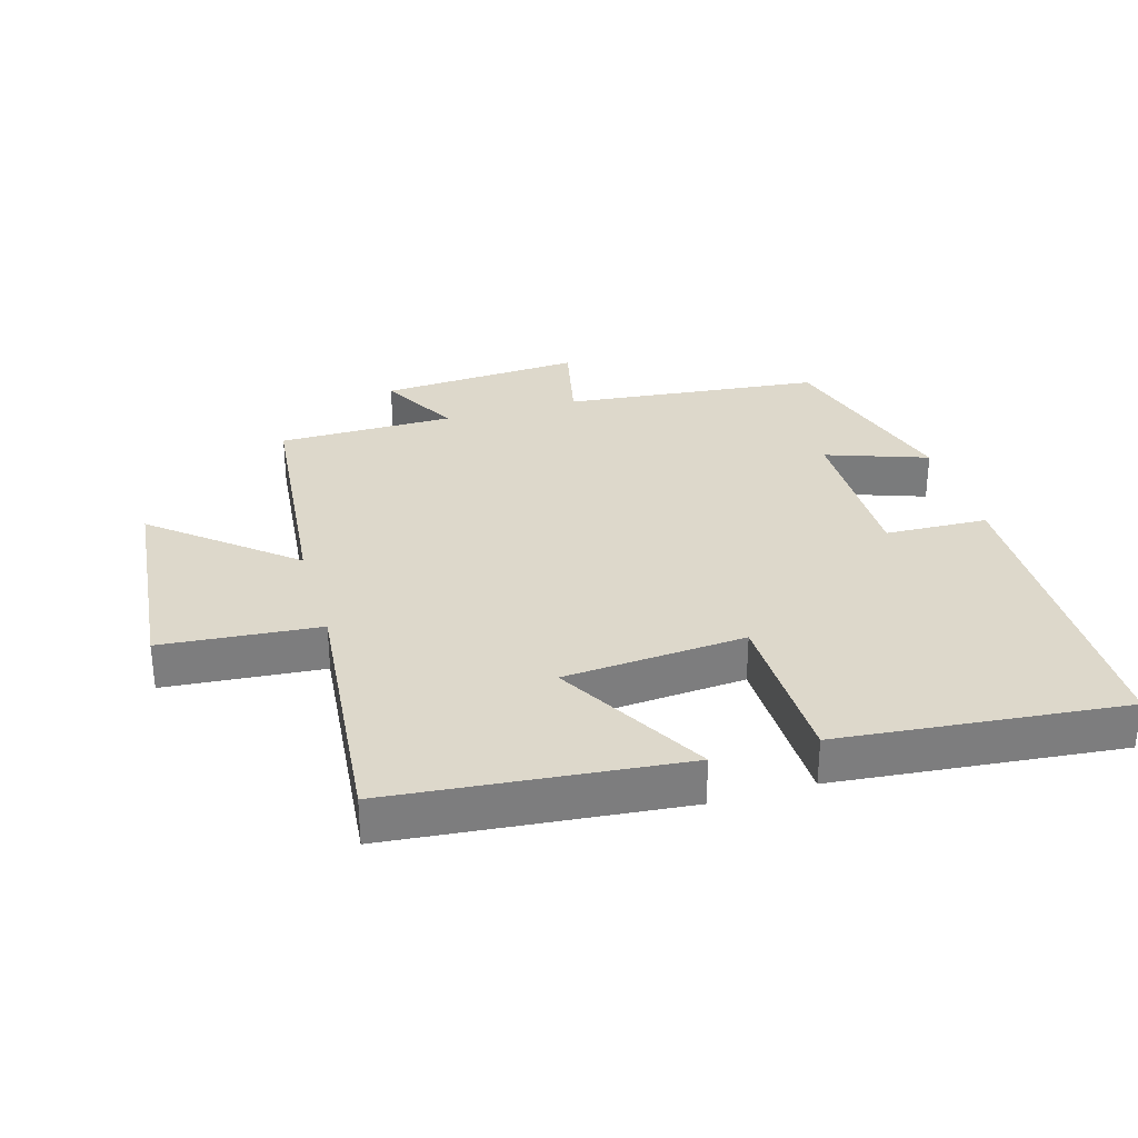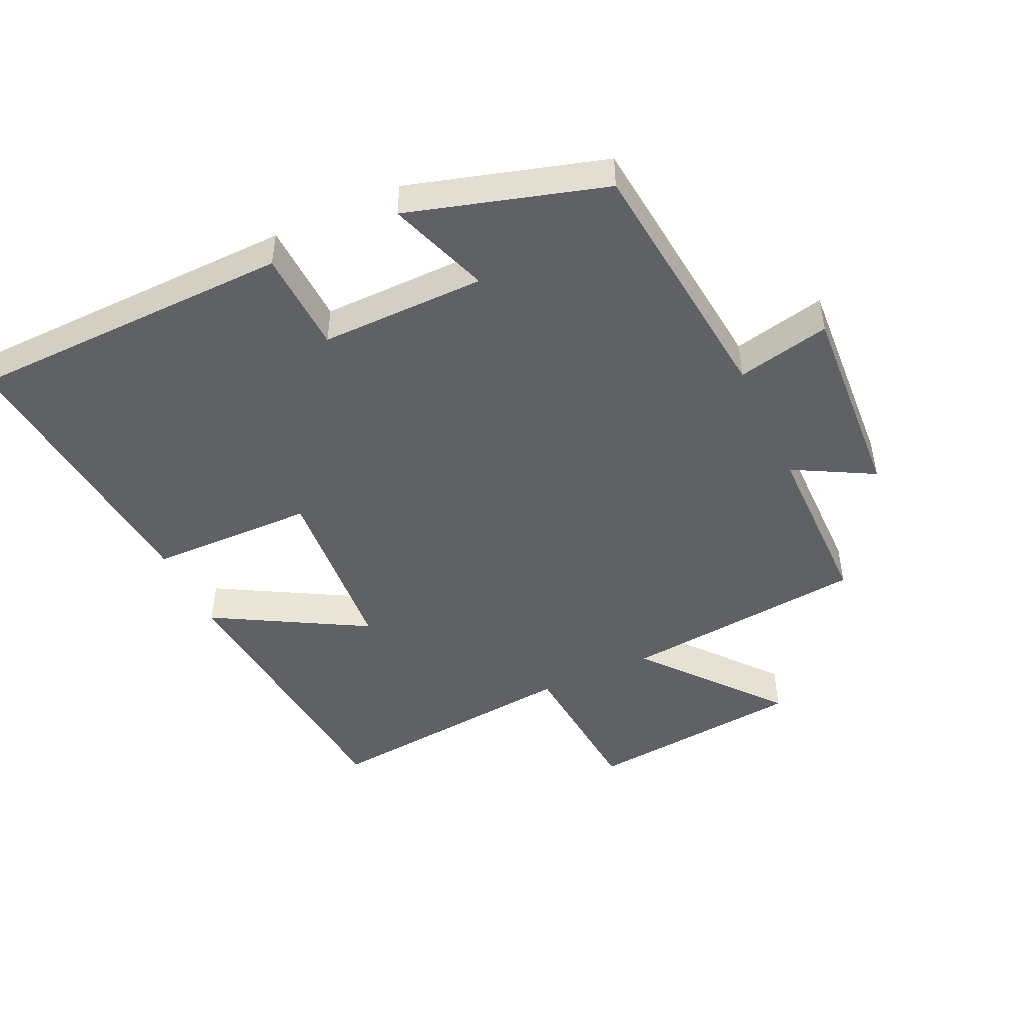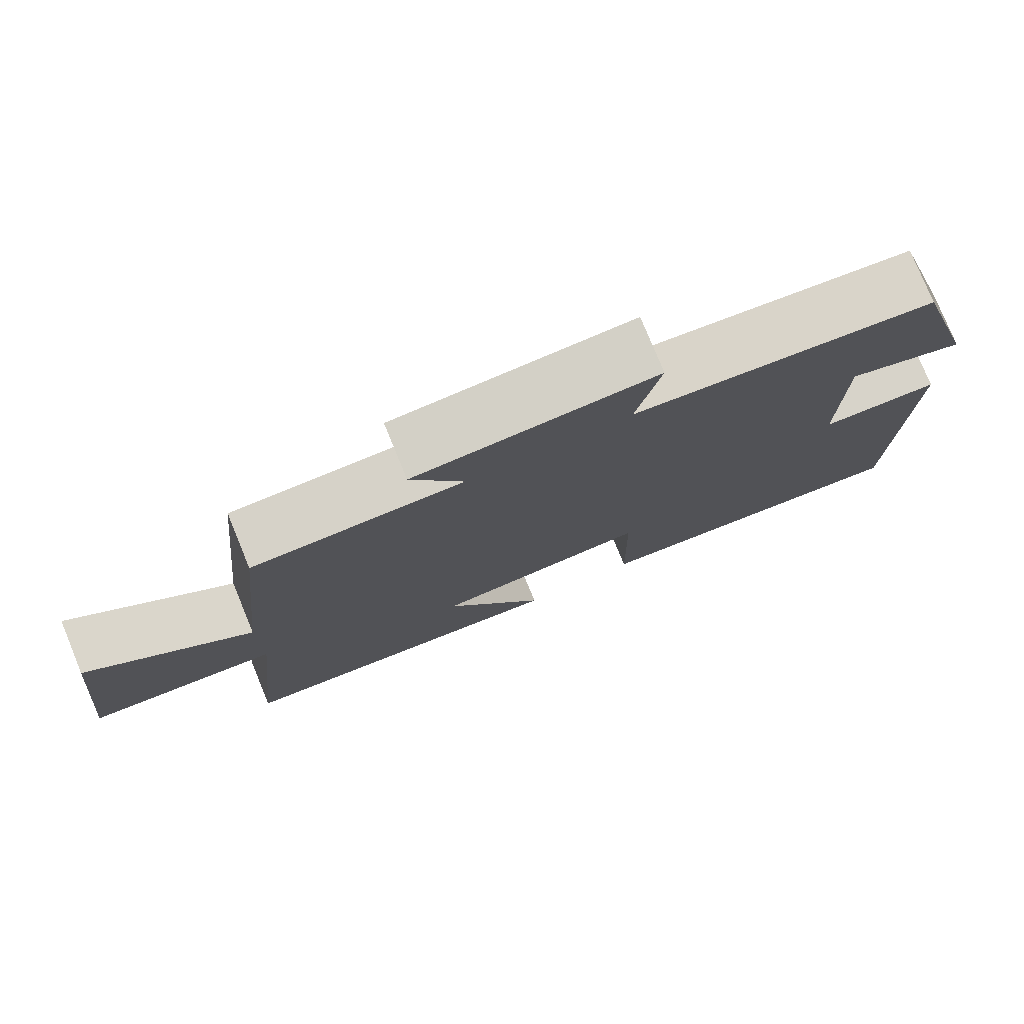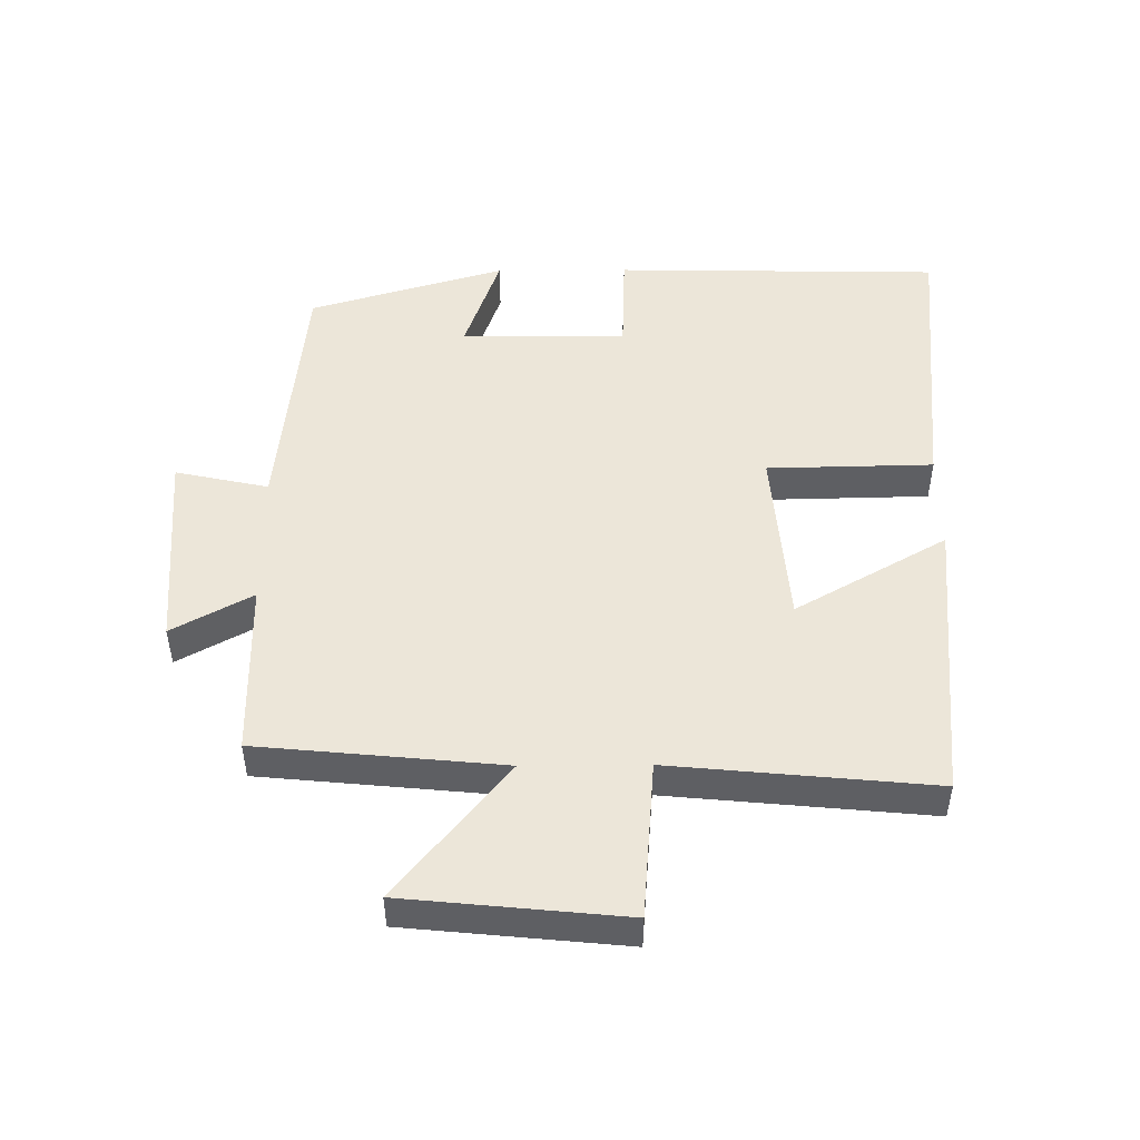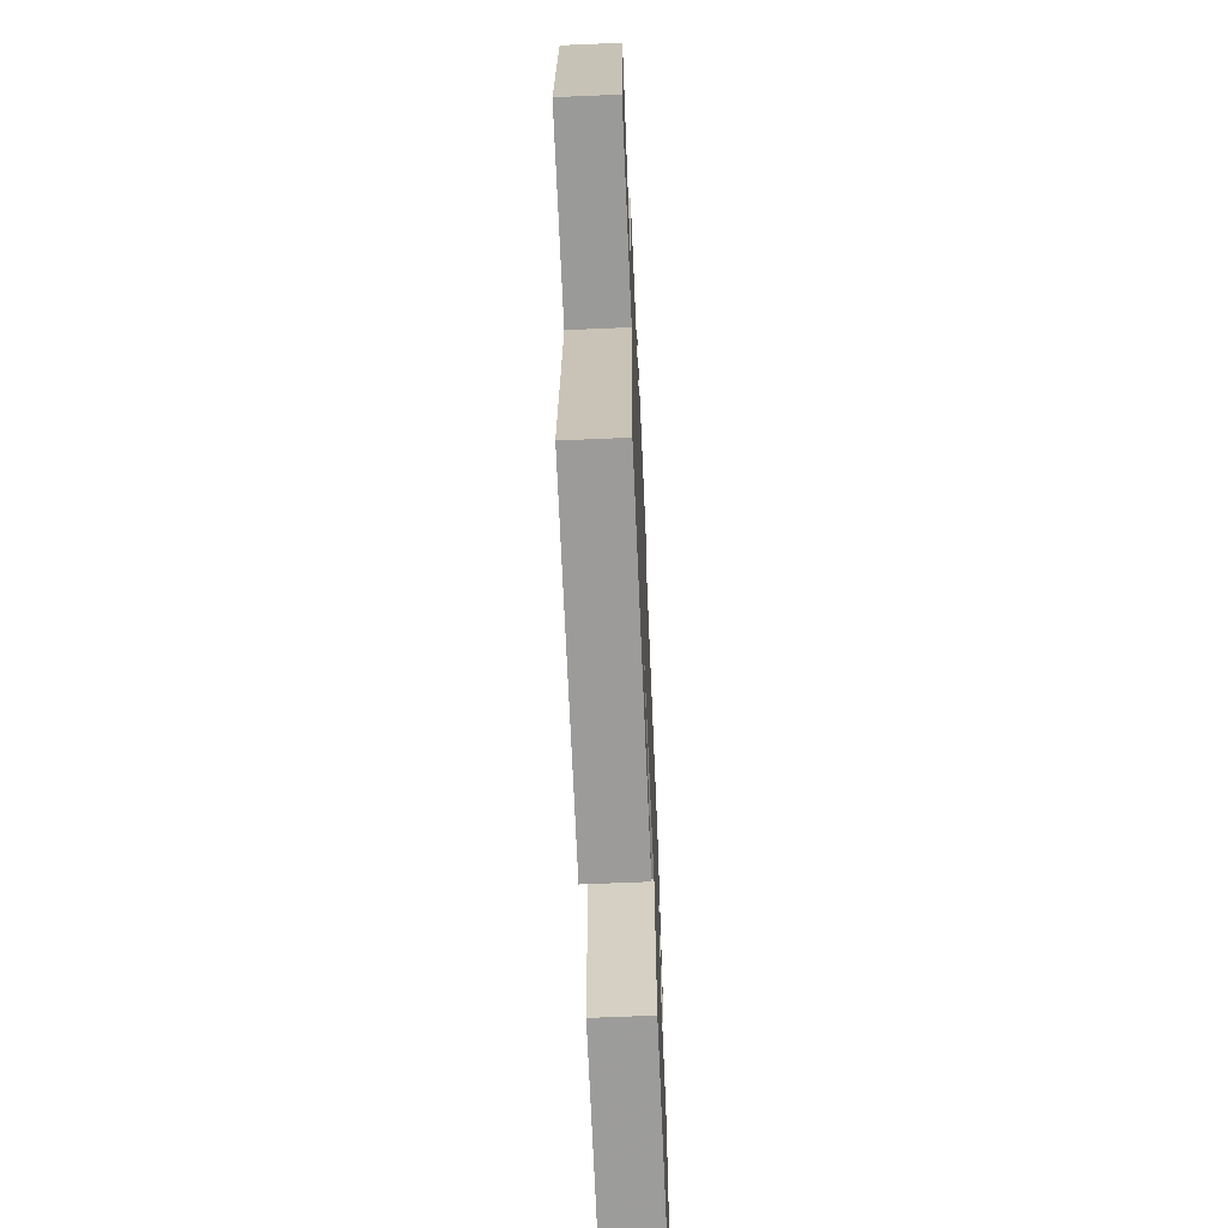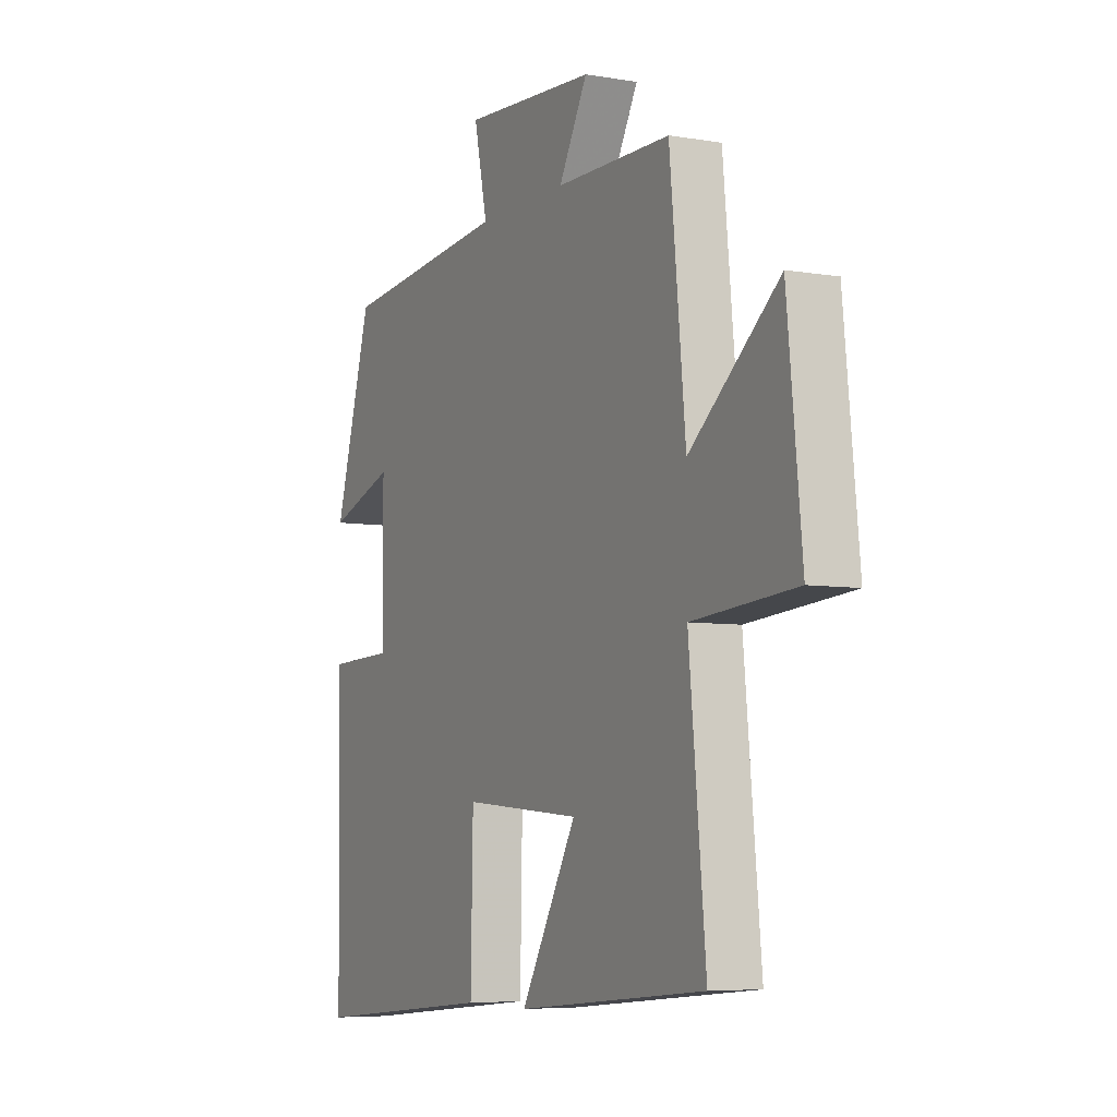
<metadata>
{"format":"obj","ext":"obj","renderer":"f3d","projection":"perspective","resolution":1024,"background":"white","views":[{"elev":31.3,"azim":163.8,"up":"+Y"},{"elev":-47.2,"azim":-65.0,"up":"+Y"},{"elev":77.9,"azim":157.7,"up":"+Z"},{"elev":48.9,"azim":89.5,"up":"+Y"},{"elev":-64.5,"azim":92.5,"up":"+Z"},{"elev":-6.2,"azim":62.9,"up":"+Z"}]}
</metadata>
<code>
v 0.539 0.07 -0.458
v 0.097 0.07 -0.5
v 0.228 0.07 -0.269
v -0.05 0.07 -0.247
v -0.055 0.07 -0.5
v -0.49 0.07 -0.542
v -0.5 0.07 -0.044
v -0.343 0.07 -0.038
v -0.345 0.07 0.214
v -0.5 0.07 0.16
v -0.412 0.07 0.459
v -0.018 0.07 0.5
v -0.049 0.07 0.642
v 0.261 0.07 0.622
v 0.194 0.07 0.5
v 0.463 0.07 0.498
v 0.5 0.07 0.125
v 0.707 0.07 0.295
v 0.741 0.07 -0.039
v 0.5 0.07 -0.059
v 0.539 0 -0.458
v 0.097 0 -0.5
v 0.228 0 -0.269
v -0.05 0 -0.247
v -0.055 0 -0.5
v -0.49 0 -0.542
v -0.5 0 -0.044
v -0.343 0 -0.038
v -0.345 0 0.214
v -0.5 0 0.16
v -0.412 0 0.459
v -0.018 0 0.5
v -0.049 0 0.642
v 0.261 0 0.622
v 0.194 0 0.5
v 0.463 0 0.498
v 0.5 0 0.125
v 0.707 0 0.295
v 0.741 0 -0.039
v 0.5 0 -0.059
f 17 18 19 20
f 15 16 17 20
f 15 20 1
f 12 13 14 15
f 9 10 11 12
f 8 9 12 15
f 5 6 7 8
f 4 5 8
f 3 4 8 15
f 1 2 3
f 1 3 15
f 40 39 38 37
f 40 37 36 35
f 21 40 35
f 35 34 33 32
f 32 31 30 29
f 35 32 29 28
f 28 27 26 25
f 28 25 24
f 35 28 24 23
f 23 22 21
f 35 23 21
f 1 21 22 2
f 2 22 23 3
f 3 23 24 4
f 4 24 25 5
f 5 25 26 6
f 6 26 27 7
f 7 27 28 8
f 8 28 29 9
f 9 29 30 10
f 10 30 31 11
f 11 31 32 12
f 12 32 33 13
f 13 33 34 14
f 14 34 35 15
f 15 35 36 16
f 16 36 37 17
f 17 37 38 18
f 18 38 39 19
f 19 39 40 20
f 20 40 21 1

</code>
